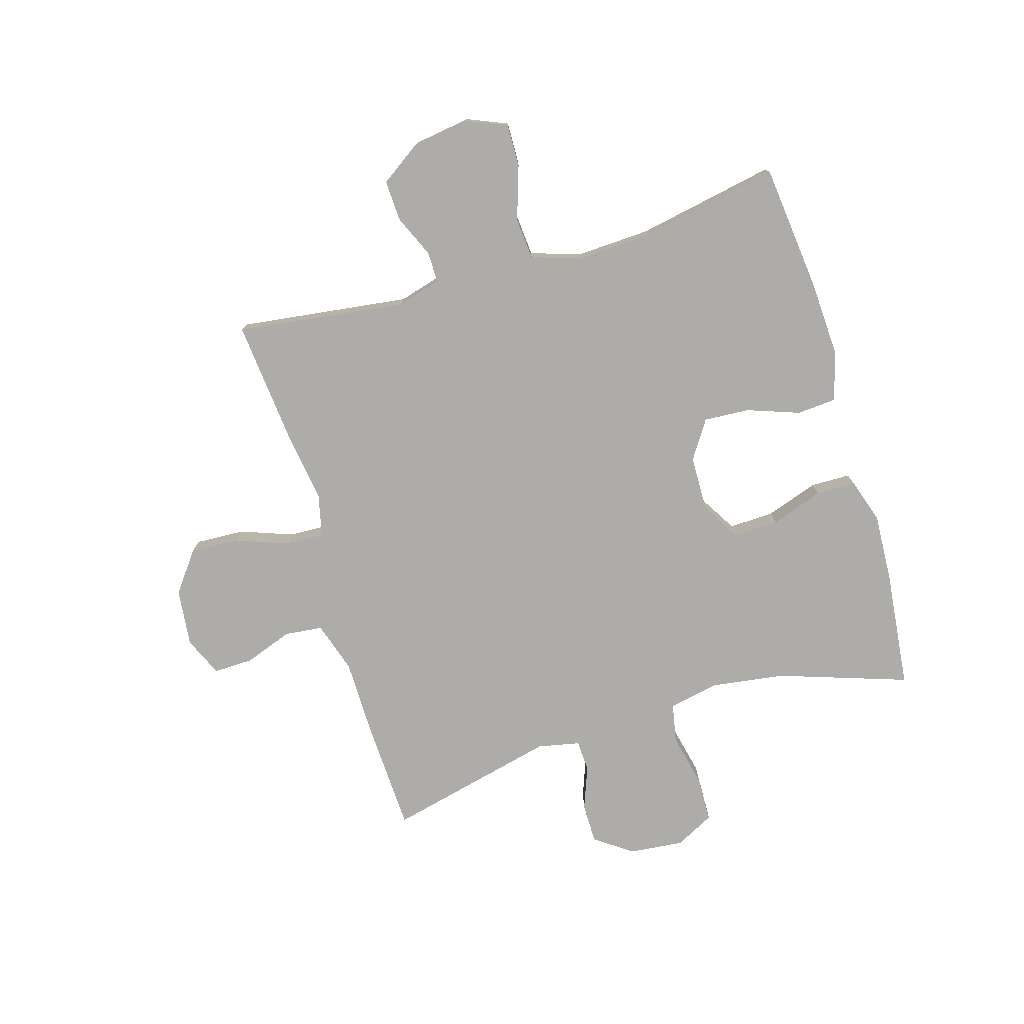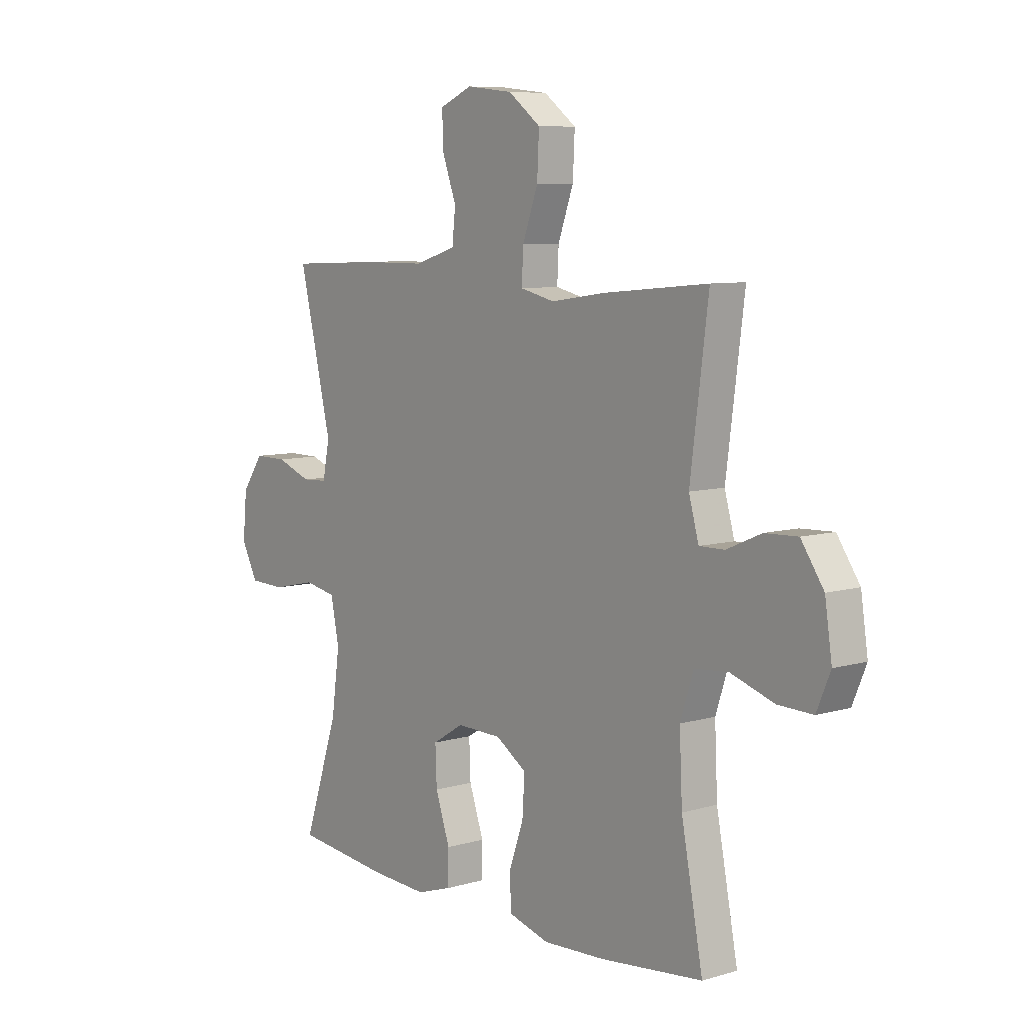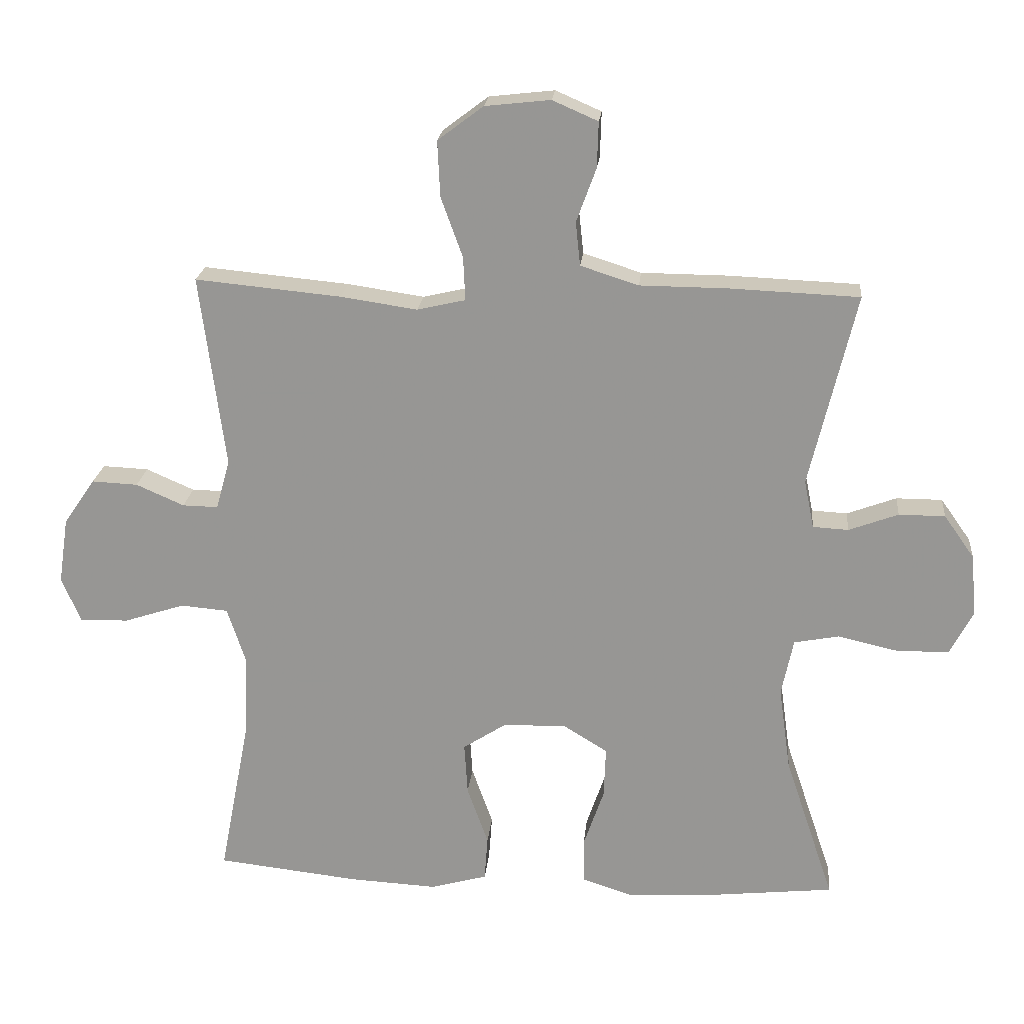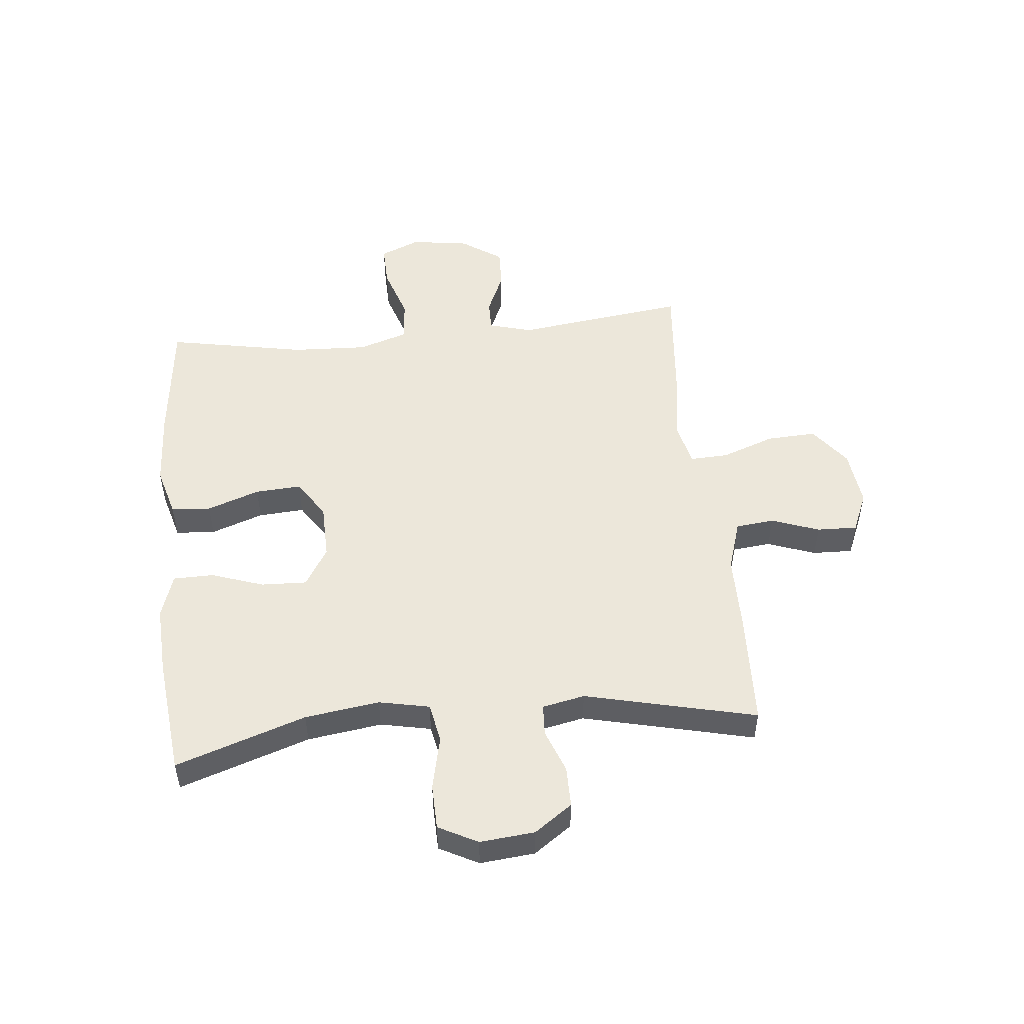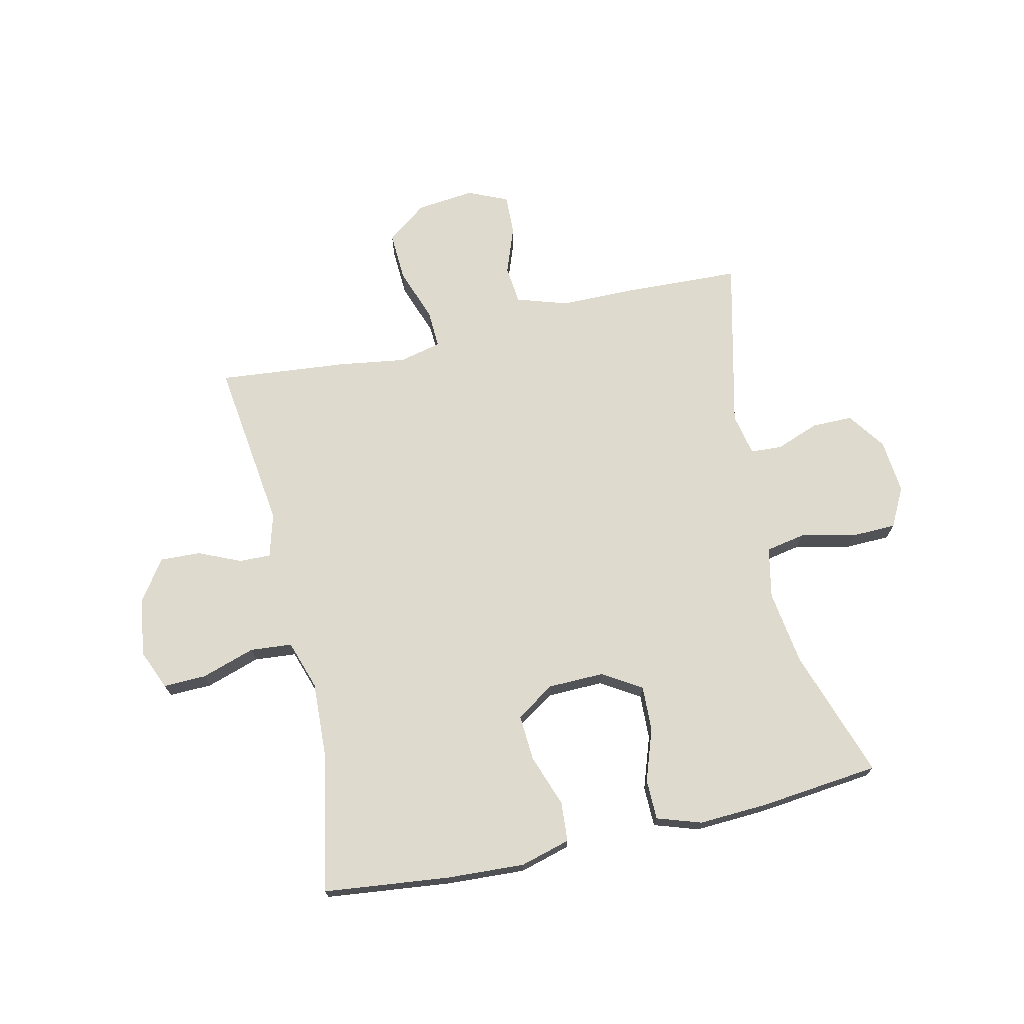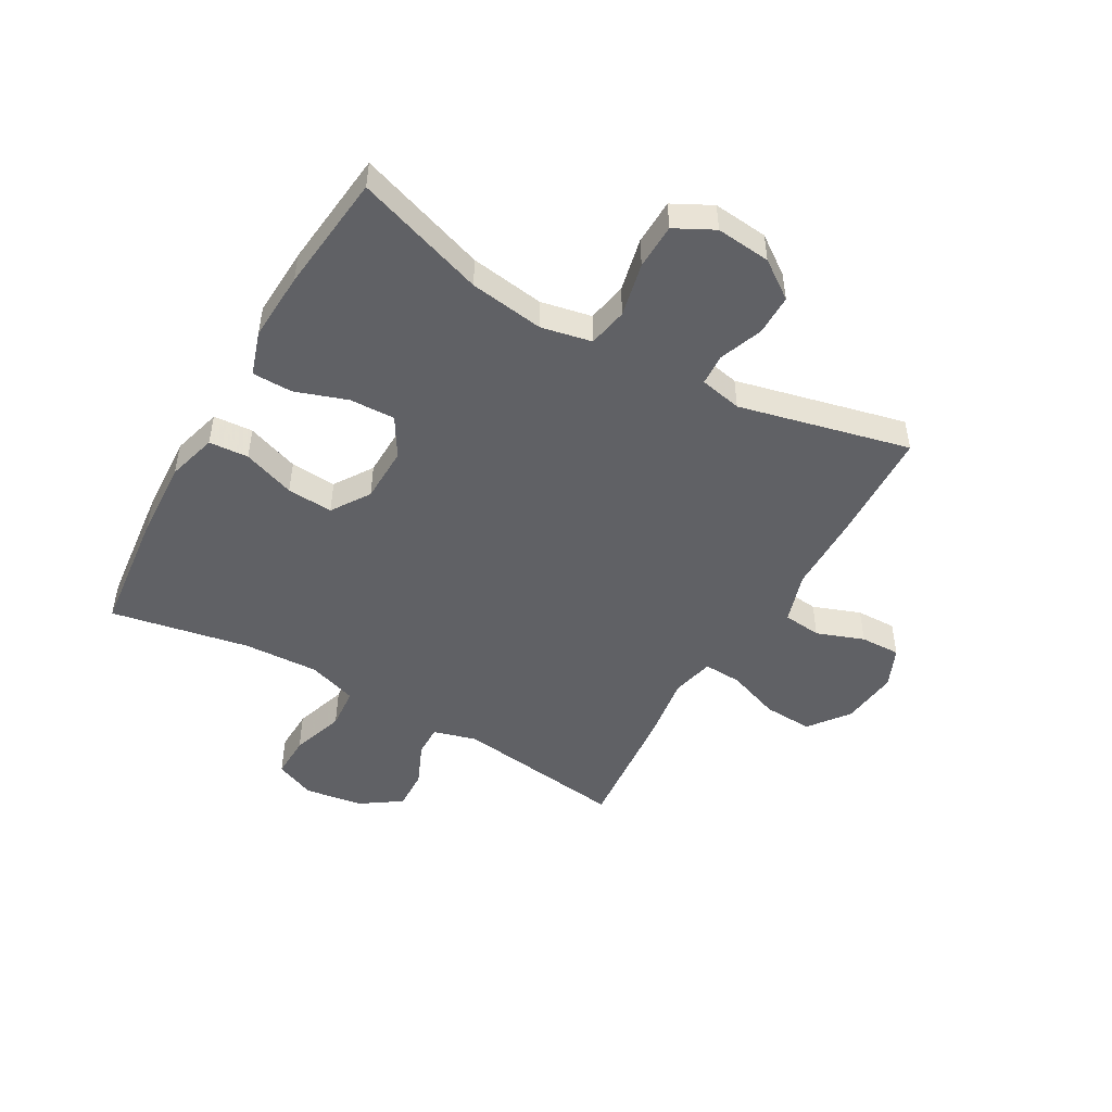
<metadata>
{"format":"obj","ext":"obj","renderer":"f3d","projection":"perspective","resolution":1024,"background":"white","views":[{"elev":-76.6,"azim":106.6,"up":"+Y"},{"elev":7.9,"azim":51.0,"up":"+Z"},{"elev":21.3,"azim":-174.5,"up":"+Z"},{"elev":50.7,"azim":-95.8,"up":"+Y"},{"elev":71.3,"azim":167.3,"up":"+Y"},{"elev":-48.8,"azim":-119.8,"up":"+Y"}]}
</metadata>
<code>
v -0.5 0.07 0.5
v -0.305 0.07 0.508
v -0.171 0.07 0.509
v -0.083 0.07 0.537
v -0.076 0.07 0.603
v -0.106 0.07 0.685
v -0.108 0.07 0.754
v -0.039 0.07 0.784
v 0.06 0.07 0.773
v 0.129 0.07 0.721
v 0.125 0.07 0.636
v 0.092 0.07 0.545
v 0.089 0.07 0.479
v 0.162 0.07 0.462
v 0.278 0.07 0.479
v 0.5 0.07 0.5
v 0.462 0.07 0.206
v 0.483 0.07 0.131
v 0.537 0.07 0.132
v 0.61 0.07 0.164
v 0.68 0.07 0.167
v 0.728 0.07 0.097
v 0.743 0.07 -0.003
v 0.714 0.07 -0.072
v 0.64 0.07 -0.07
v 0.548 0.07 -0.04
v 0.476 0.07 -0.046
v 0.448 0.07 -0.131
v 0.454 0.07 -0.261
v 0.5 0.07 -0.5
v 0.283 0.07 -0.524
v 0.15 0.07 -0.531
v 0.064 0.07 -0.507
v 0.059 0.07 -0.439
v 0.091 0.07 -0.349
v 0.096 0.07 -0.27
v 0.03 0.07 -0.227
v -0.066 0.07 -0.225
v -0.133 0.07 -0.266
v -0.13 0.07 -0.344
v -0.099 0.07 -0.434
v -0.1 0.07 -0.503
v -0.176 0.07 -0.528
v -0.295 0.07 -0.522
v -0.5 0.07 -0.5
v -0.425 0.07 -0.277
v -0.407 0.07 -0.149
v -0.425 0.07 -0.062
v -0.493 0.07 -0.049
v -0.586 0.07 -0.07
v -0.664 0.07 -0.068
v -0.699 0.07 -0.001
v -0.69 0.07 0.093
v -0.644 0.07 0.158
v -0.574 0.07 0.158
v -0.499 0.07 0.13
v -0.445 0.07 0.133
v -0.43 0.07 0.206
v -0.5 0 0.5
v -0.305 0 0.508
v -0.171 0 0.509
v -0.083 0 0.537
v -0.076 0 0.603
v -0.106 0 0.685
v -0.108 0 0.754
v -0.039 0 0.784
v 0.06 0 0.773
v 0.129 0 0.721
v 0.125 0 0.636
v 0.092 0 0.545
v 0.089 0 0.479
v 0.162 0 0.462
v 0.278 0 0.479
v 0.5 0 0.5
v 0.462 0 0.206
v 0.483 0 0.131
v 0.537 0 0.132
v 0.61 0 0.164
v 0.68 0 0.167
v 0.728 0 0.097
v 0.743 0 -0.003
v 0.714 0 -0.072
v 0.64 0 -0.07
v 0.548 0 -0.04
v 0.476 0 -0.046
v 0.448 0 -0.131
v 0.454 0 -0.261
v 0.5 0 -0.5
v 0.283 0 -0.524
v 0.15 0 -0.531
v 0.064 0 -0.507
v 0.059 0 -0.439
v 0.091 0 -0.349
v 0.096 0 -0.27
v 0.03 0 -0.227
v -0.066 0 -0.225
v -0.133 0 -0.266
v -0.13 0 -0.344
v -0.099 0 -0.434
v -0.1 0 -0.503
v -0.176 0 -0.528
v -0.295 0 -0.522
v -0.5 0 -0.5
v -0.425 0 -0.277
v -0.407 0 -0.149
v -0.425 0 -0.062
v -0.493 0 -0.049
v -0.586 0 -0.07
v -0.664 0 -0.068
v -0.699 0 -0.001
v -0.69 0 0.093
v -0.644 0 0.158
v -0.574 0 0.158
v -0.499 0 0.13
v -0.445 0 0.133
v -0.43 0 0.206
f 54 55 56
f 53 54 56
f 52 53 56
f 51 52 56
f 50 51 56
f 49 50 56
f 48 49 56 57
f 47 48 57 58
f 44 45 46
f 43 44 46
f 42 43 46
f 41 42 46
f 40 41 46
f 39 40 46 47
f 38 39 47 58
f 33 34 35
f 32 33 35
f 31 32 35
f 30 31 35
f 29 30 35
f 28 29 35 36
f 27 28 36 37
f 24 25 26
f 23 24 26
f 22 23 26
f 21 22 26
f 20 21 26
f 19 20 26
f 18 19 26 27
f 1 2 3
f 58 1 3
f 38 58 3
f 37 38 3
f 27 37 3
f 18 27 3
f 17 18 3
f 10 11 12
f 9 10 12
f 8 9 12
f 7 8 12
f 6 7 12
f 5 6 12
f 4 5 12 13
f 3 4 13
f 17 3 13 14
f 14 15 16 17
f 114 113 112
f 114 112 111
f 114 111 110
f 114 110 109
f 114 109 108
f 114 108 107
f 115 114 107 106
f 116 115 106 105
f 104 103 102
f 104 102 101
f 104 101 100
f 104 100 99
f 104 99 98
f 105 104 98 97
f 116 105 97 96
f 93 92 91
f 93 91 90
f 93 90 89
f 93 89 88
f 93 88 87
f 94 93 87 86
f 95 94 86 85
f 84 83 82
f 84 82 81
f 84 81 80
f 84 80 79
f 84 79 78
f 84 78 77
f 85 84 77 76
f 61 60 59
f 61 59 116
f 61 116 96
f 61 96 95
f 61 95 85
f 61 85 76
f 61 76 75
f 70 69 68
f 70 68 67
f 70 67 66
f 70 66 65
f 70 65 64
f 70 64 63
f 71 70 63 62
f 71 62 61
f 72 71 61 75
f 75 74 73 72
f 1 59 60 2
f 2 60 61 3
f 3 61 62 4
f 4 62 63 5
f 5 63 64 6
f 6 64 65 7
f 7 65 66 8
f 8 66 67 9
f 9 67 68 10
f 10 68 69 11
f 11 69 70 12
f 12 70 71 13
f 13 71 72 14
f 14 72 73 15
f 15 73 74 16
f 16 74 75 17
f 17 75 76 18
f 18 76 77 19
f 19 77 78 20
f 20 78 79 21
f 21 79 80 22
f 22 80 81 23
f 23 81 82 24
f 24 82 83 25
f 25 83 84 26
f 26 84 85 27
f 27 85 86 28
f 28 86 87 29
f 29 87 88 30
f 30 88 89 31
f 31 89 90 32
f 32 90 91 33
f 33 91 92 34
f 34 92 93 35
f 35 93 94 36
f 36 94 95 37
f 37 95 96 38
f 38 96 97 39
f 39 97 98 40
f 40 98 99 41
f 41 99 100 42
f 42 100 101 43
f 43 101 102 44
f 44 102 103 45
f 45 103 104 46
f 46 104 105 47
f 47 105 106 48
f 48 106 107 49
f 49 107 108 50
f 50 108 109 51
f 51 109 110 52
f 52 110 111 53
f 53 111 112 54
f 54 112 113 55
f 55 113 114 56
f 56 114 115 57
f 57 115 116 58
f 58 116 59 1

</code>
